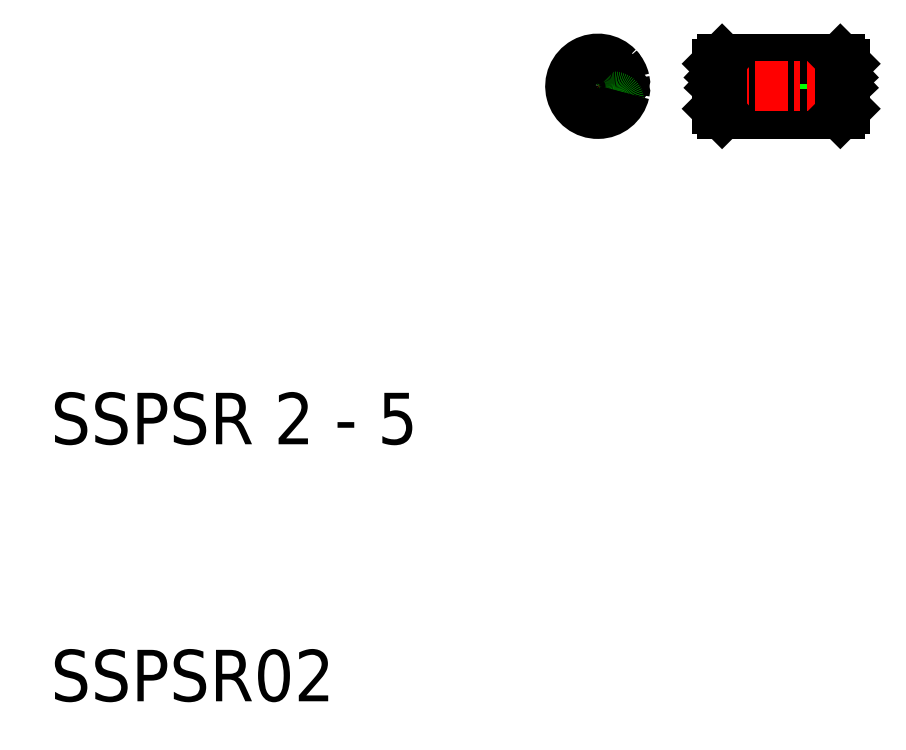
<metadata>
{"format":"dxf","ext":"dxf","renderer":"ezdxf+matplotlib","layout":"modelspace","background":"white","min_lineweight":24,"dpi":150}
</metadata>
<code>
0
SECTION
2
ENTITIES
0
TEXT
8
0
10
10
20
10
30
0
40
2
1
SSPSR02
0
TEXT
8
0
10
10
20
20
30
0
40
2
1
SSPSR 2 - 5
0
LINE
8
0
10
40.36
20
33.96
30
0
11
39.99
21
34.3
31
0
0
LINE
8
0
10
40.36
20
33.56
30
0
11
39.99
21
33.9
31
0
0
LINE
8
0
10
39.36
20
33.56
30
0
11
38.99
21
33.9
31
0
0
LINE
8
0
10
39.49
20
33.56
30
0
11
39.86
21
33.9
31
0
0
LINE
8
0
10
38.36
20
33.56
30
0
11
37.99
21
33.9
31
0
0
LINE
8
0
10
38.49
20
33.56
30
0
11
38.86
21
33.9
31
0
0
LINE
8
0
10
37.36
20
33.56
30
0
11
36.99
21
33.9
31
0
0
LINE
8
0
10
37.49
20
33.56
30
0
11
37.86
21
33.9
31
0
0
LINE
8
0
10
36.36
20
33.56
30
0
11
35.99
21
33.9
31
0
0
LINE
8
0
10
36.49
20
33.56
30
0
11
36.86
21
33.9
31
0
0
ARC
8
0
10
39.42
20
33.63
30
0
40
0.1
50
226.4
51
313.6
0
ARC
8
0
10
38.42
20
33.63
30
0
40
0.1
50
226.4
51
313.6
0
ARC
8
0
10
37.42
20
33.63
30
0
40
0.1
50
226.4
51
313.6
0
ARC
8
0
10
36.42
20
33.63
30
0
40
0.1
50
226.4
51
313.6
0
ARC
8
0
10
35.92
20
34.23
30
0
40
0.1
50
46.4
51
90
0
ARC
8
0
10
35.92
20
33.83
30
0
40
0.1
50
46.4
51
90
0
ARC
8
0
10
39.92
20
34.23
30
0
40
0.1
50
46.4
51
90
0
LINE
8
0
10
39.36
20
33.96
30
0
11
38.99
21
34.3
31
0
0
LINE
8
0
10
39.49
20
33.96
30
0
11
39.86
21
34.3
31
0
0
ARC
8
0
10
39.42
20
34.03
30
0
40
0.1
50
226.4
51
313.6
0
ARC
8
0
10
39.92
20
34.23
30
0
40
0.1
50
90
51
133.6
0
ARC
8
0
10
38.92
20
34.23
30
0
40
0.1
50
46.4
51
90
0
LINE
8
0
10
38.36
20
33.96
30
0
11
37.99
21
34.3
31
0
0
LINE
8
0
10
38.49
20
33.96
30
0
11
38.86
21
34.3
31
0
0
ARC
8
0
10
38.42
20
34.03
30
0
40
0.1
50
226.4
51
313.6
0
ARC
8
0
10
38.92
20
34.23
30
0
40
0.1
50
90
51
133.6
0
ARC
8
0
10
37.92
20
34.23
30
0
40
0.1
50
46.4
51
90
0
LINE
8
0
10
37.36
20
33.96
30
0
11
36.99
21
34.3
31
0
0
LINE
8
0
10
37.49
20
33.96
30
0
11
37.86
21
34.3
31
0
0
ARC
8
0
10
37.42
20
34.03
30
0
40
0.1
50
226.4
51
313.6
0
ARC
8
0
10
37.92
20
34.23
30
0
40
0.1
50
90
51
133.6
0
ARC
8
0
10
36.92
20
34.23
30
0
40
0.1
50
46.4
51
90
0
LINE
8
0
10
36.36
20
33.96
30
0
11
35.99
21
34.3
31
0
0
LINE
8
0
10
36.49
20
33.96
30
0
11
36.86
21
34.3
31
0
0
ARC
8
0
10
36.42
20
34.03
30
0
40
0.1
50
226.4
51
313.6
0
ARC
8
0
10
36.92
20
34.23
30
0
40
0.1
50
90
51
133.6
0
ARC
8
0
10
39.92
20
33.83
30
0
40
0.1
50
46.4
51
90
0
ARC
8
0
10
39.92
20
33.83
30
0
40
0.1
50
90
51
133.6
0
ARC
8
0
10
38.92
20
33.83
30
0
40
0.1
50
46.4
51
90
0
ARC
8
0
10
38.92
20
33.83
30
0
40
0.1
50
90
51
133.6
0
ARC
8
0
10
37.92
20
33.83
30
0
40
0.1
50
46.4
51
90
0
ARC
8
0
10
37.92
20
33.83
30
0
40
0.1
50
90
51
133.6
0
ARC
8
0
10
36.92
20
33.83
30
0
40
0.1
50
46.4
51
90
0
ARC
8
0
10
36.92
20
33.83
30
0
40
0.1
50
90
51
133.6
0
LINE
8
0
10
40.49
20
33.56
30
0
11
40.86
21
33.9
31
0
0
ARC
8
0
10
40.42
20
33.63
30
0
40
0.1
50
226.4
51
313.6
0
LINE
8
0
10
40.49
20
33.96
30
0
11
40.86
21
34.3
31
0
0
ARC
8
0
10
40.42
20
34.03
30
0
40
0.1
50
226.4
51
313.6
0
ARC
8
0
10
40.92
20
34.23
30
0
40
0.1
50
90
51
133.6
0
ARC
8
0
10
40.92
20
33.83
30
0
40
0.1
50
90
51
133.6
0
ARC
8
0
10
31.29
20
33.93
30
0
40
0.675
50
13.21
51
43.29
0
ARC
8
0
10
31.29
20
33.93
30
0
40
1.075
50
13.21
51
43.29
0
LINE
8
CENTER
10
29.79
20
33.93
30
0
11
32.79
21
33.93
31
0
0
LINE
8
CENTER
10
31.29
20
35.43
30
0
11
31.29
21
32.43
31
0
0
LINE
8
0
10
35.92
20
33.25
30
0
11
40.92
21
33.25
31
0
0
LINE
8
0
10
35.92
20
34.6
30
0
11
40.92
21
34.6
31
0
0
LINE
8
0
10
36.12
20
32.85
30
0
11
40.72
21
32.85
31
0
0
LINE
8
0
10
36.12
20
35
30
0
11
40.72
21
35
31
0
0
LINE
8
CENTER
10
35.42
20
33.93
30
0
11
41.42
21
33.93
31
0
0
LINE
8
0
10
36.12
20
33.78
30
0
11
36.12
21
32.85
31
0
0
LINE
8
0
10
36.12
20
35
30
0
11
36.12
21
34.18
31
0
0
LINE
8
0
10
35.92
20
33.05
30
0
11
36.12
21
32.85
31
0
0
LINE
8
0
10
36.12
20
35
30
0
11
35.92
21
34.8
31
0
0
LINE
8
0
10
35.92
20
34.8
30
0
11
35.92
21
33.05
31
0
0
LINE
8
0
10
40.72
20
33.78
30
0
11
40.72
21
32.85
31
0
0
LINE
8
0
10
40.72
20
35
30
0
11
40.72
21
34.18
31
0
0
LINE
8
0
10
40.72
20
32.85
30
0
11
40.92
21
33.05
31
0
0
LINE
8
0
10
40.72
20
35
30
0
11
40.92
21
34.8
31
0
0
LINE
8
0
10
40.92
20
34.8
30
0
11
40.92
21
33.05
31
0
0
ARC
8
0
10
31.29
20
33.93
30
0
40
0.875
50
30.17
51
359.9
0
ARC
8
0
10
32.14
20
33.73
30
0
40
0.2
50
346.8
51
90
0
ARC
8
0
10
32.14
20
33.73
30
0
40
0.2
50
90
51
166.8
0
LINE
8
0
10
31.93
20
34.33
30
0
11
31.93
21
34.33
31
0
0
ARC
8
0
10
31.93
20
34.53
30
0
40
0.2
50
223.3
51
270
0
ARC
8
0
10
31.93
20
34.53
30
0
40
0.2
50
270
51
43.29
0
ARC
8
0
10
32.14
20
34.13
30
0
40
0.2
50
193.2
51
270
0
ARC
8
0
10
32.14
20
34.13
30
0
40
0.2
50
270
51
13.21
0
LINE
8
0
10
31.93
20
33.53
30
0
11
31.93
21
33.53
31
0
0
ARC
8
0
10
31.93
20
33.33
30
0
40
0.2
50
316.7
51
90
0
ARC
8
0
10
31.93
20
33.33
30
0
40
0.2
50
90
51
136.7
0
ARC
8
0
10
31.29
20
33.93
30
0
40
0.675
50
43.29
51
346.8
0
ARC
8
0
10
31.29
20
33.93
30
0
40
1.075
50
43.29
51
346.8
0
ENDSEC
0
EOF

</code>
